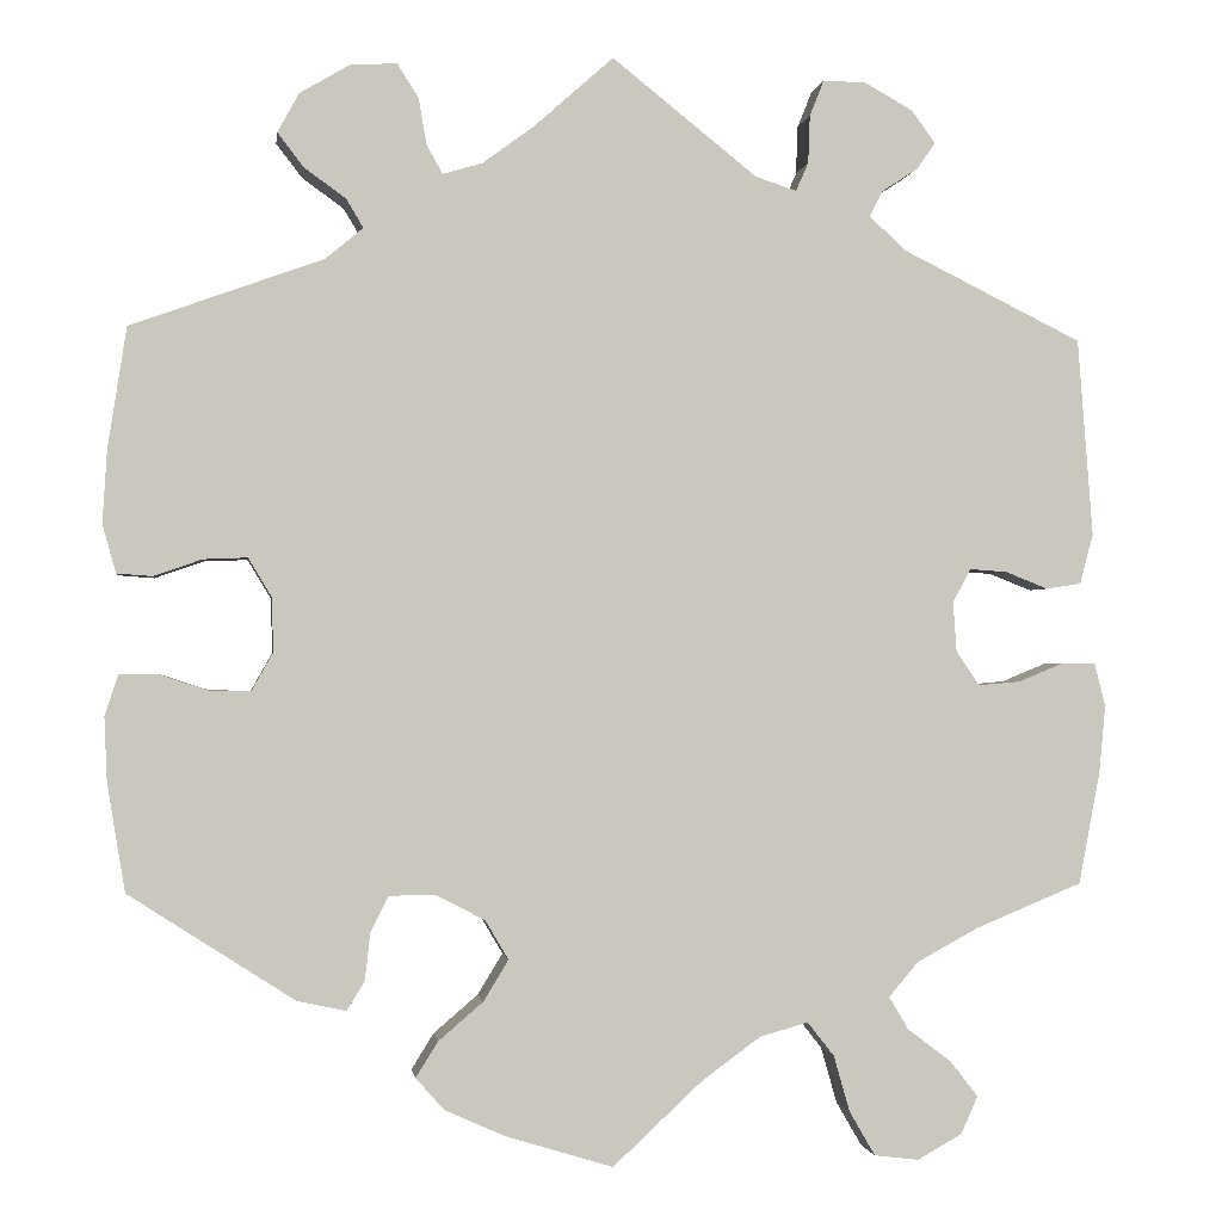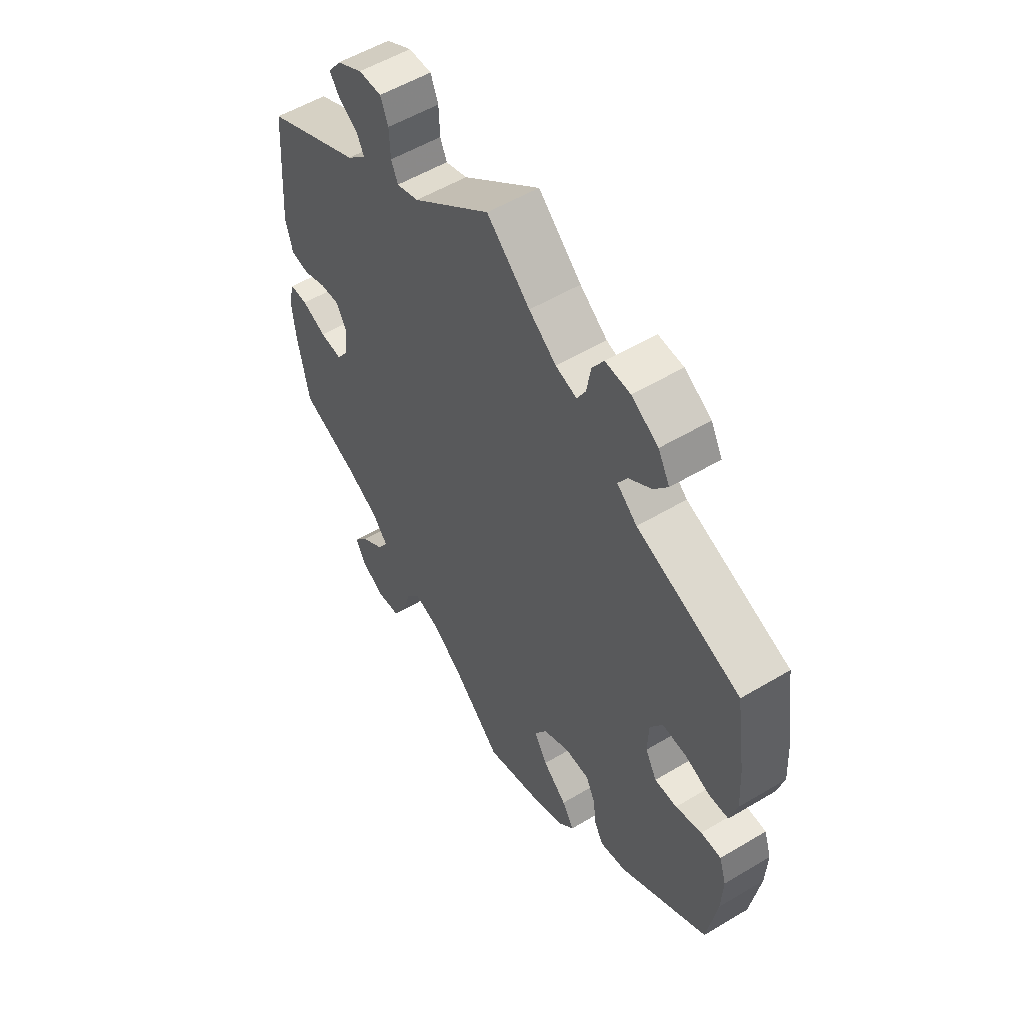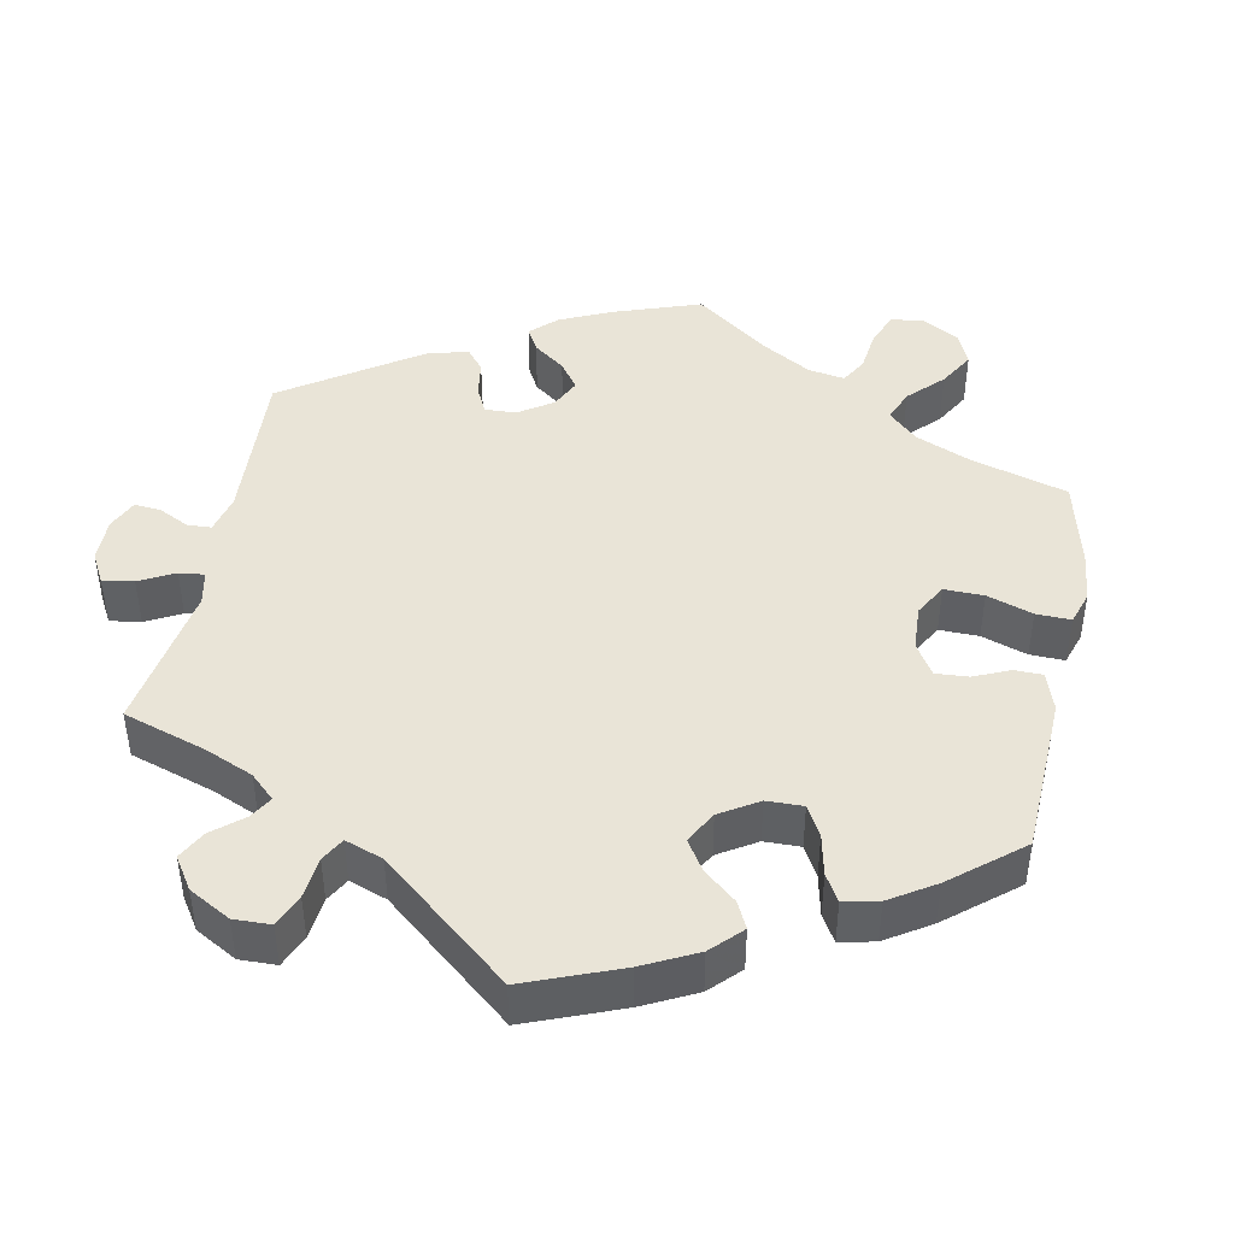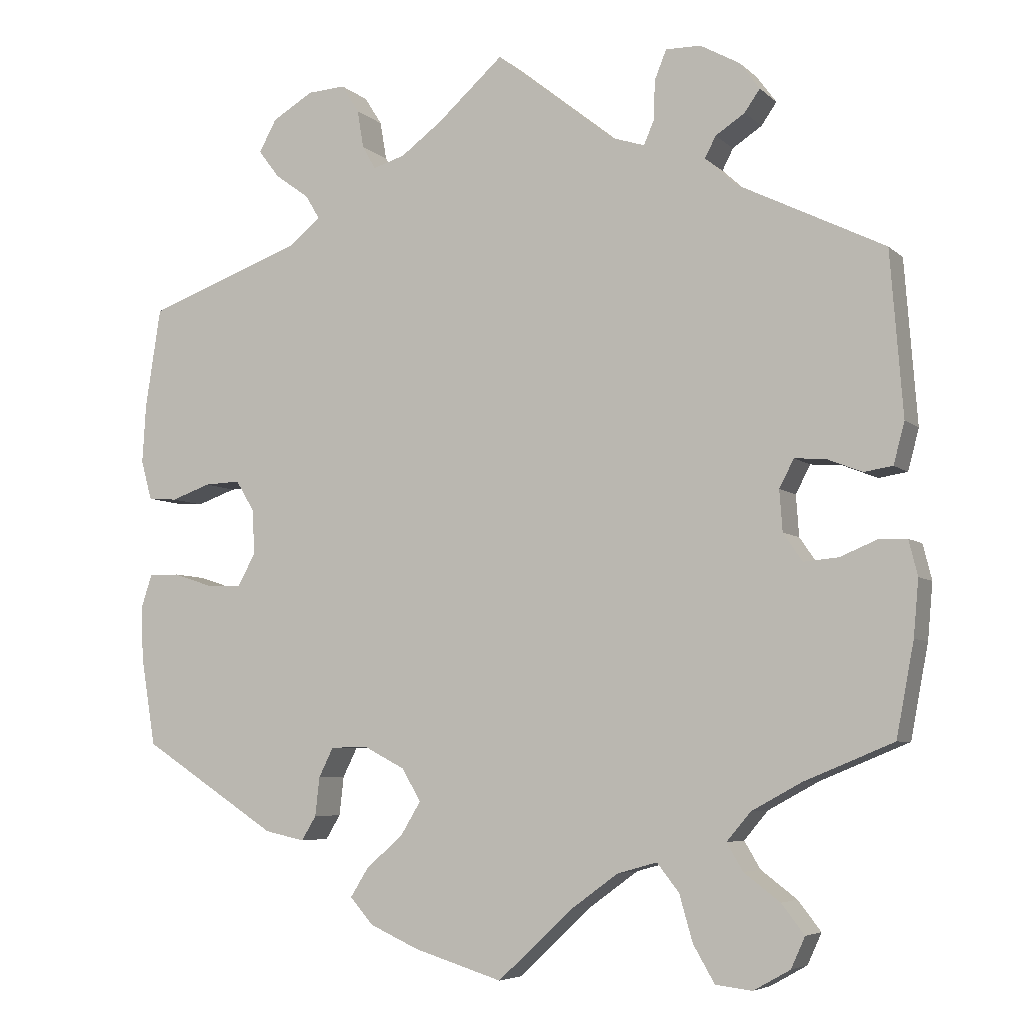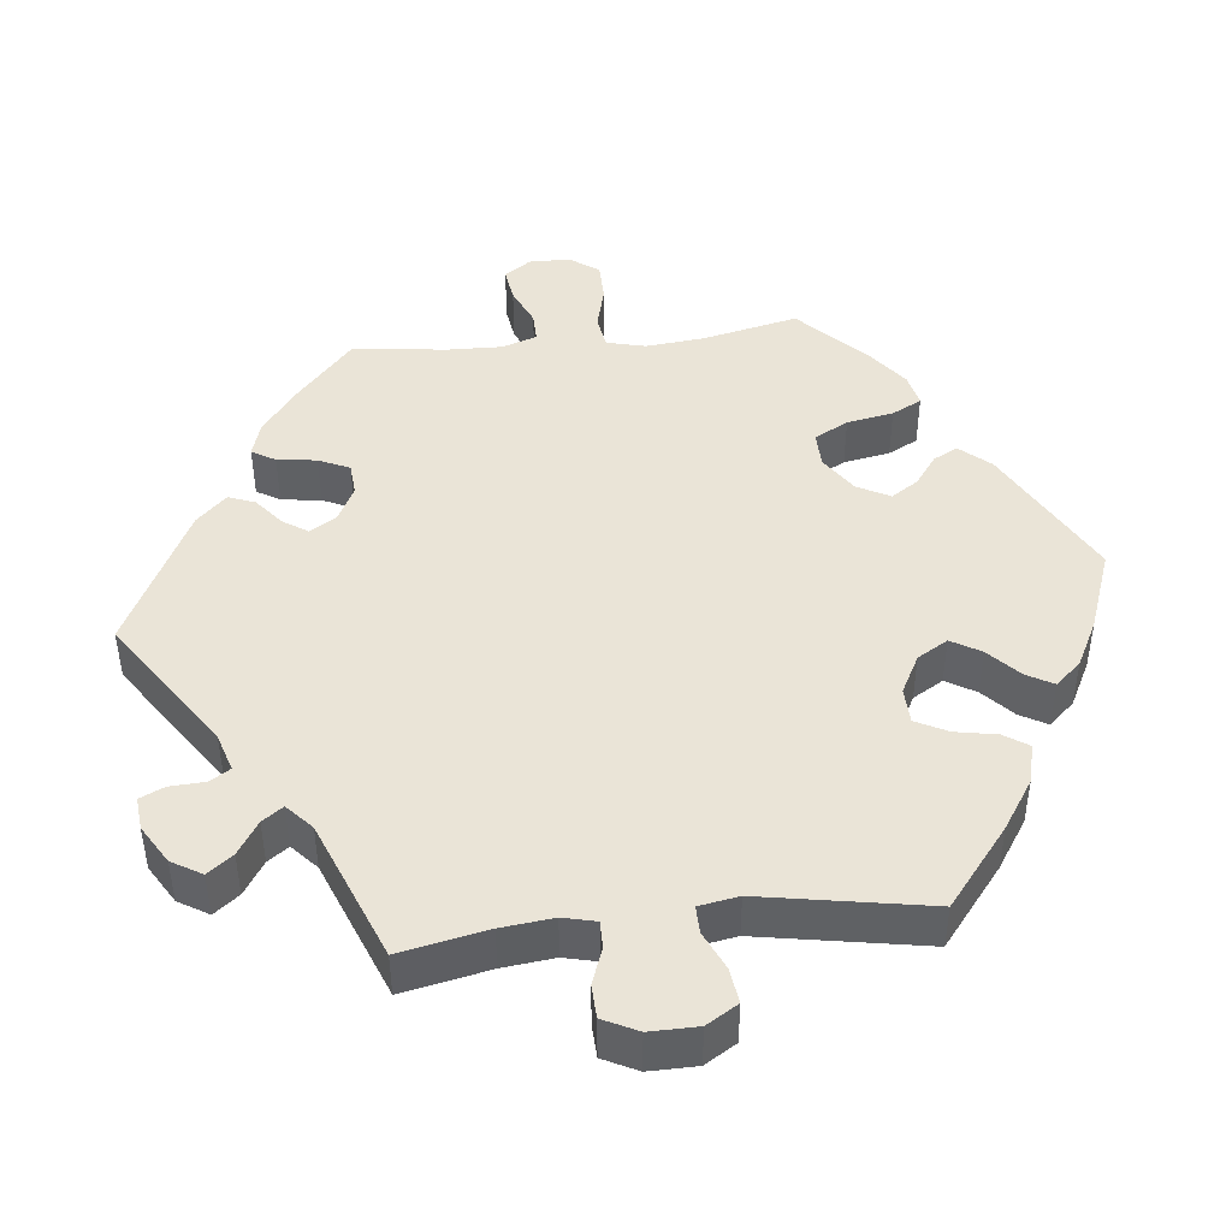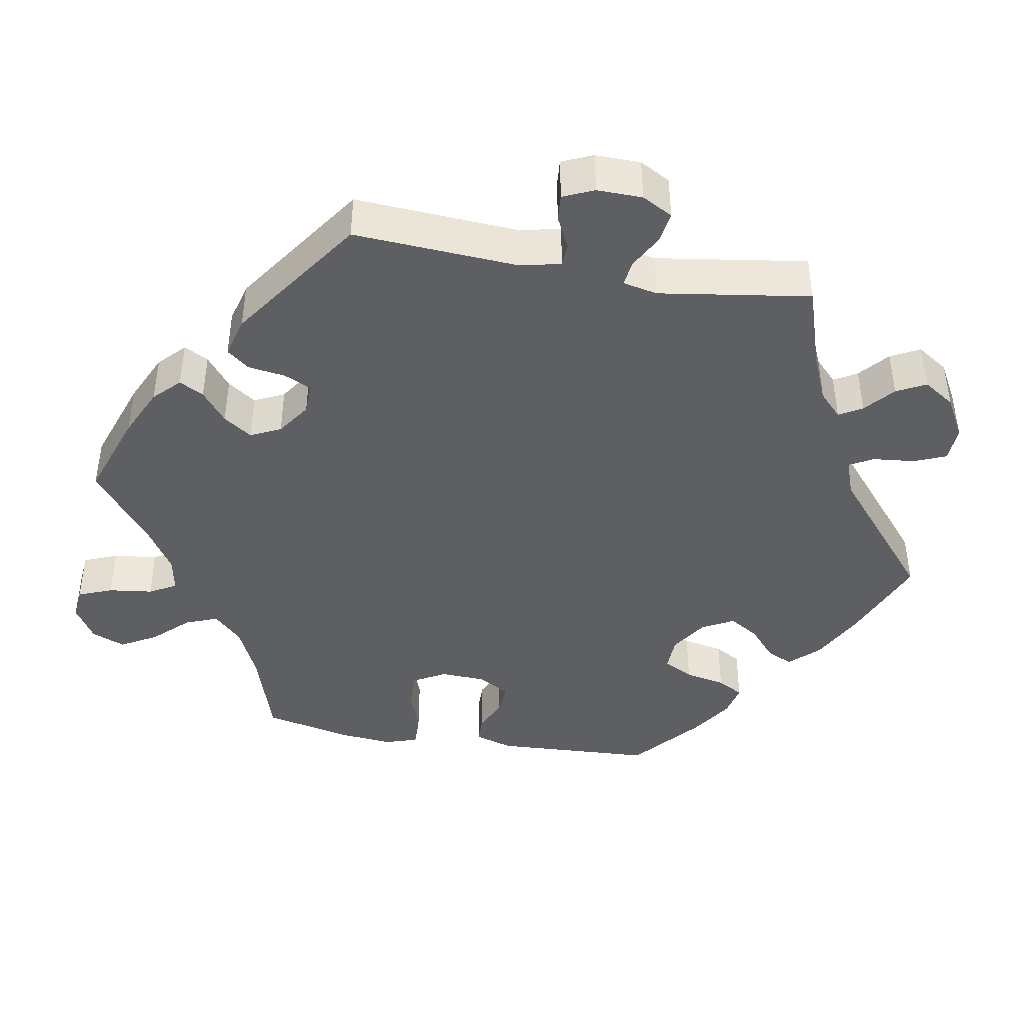
<metadata>
{"format":"obj","ext":"obj","renderer":"f3d","projection":"perspective","resolution":1024,"background":"white","views":[{"elev":-1.1,"azim":172.3,"up":"+Z"},{"elev":54.9,"azim":57.8,"up":"+Z"},{"elev":43.4,"azim":71.0,"up":"+Y"},{"elev":-5.9,"azim":-155.9,"up":"+Z"},{"elev":43.8,"azim":23.7,"up":"+Y"},{"elev":-41.6,"azim":-40.1,"up":"+Y"}]}
</metadata>
<code>
v -0.163 0.07 0.49
v 0.298 0.07 0.455
v 0.557 0.07 -0.189
v 0.22 0.07 -0.517
v -0.452 0.07 0.045
v 0.25 0.07 -0.316
v 0.195 0.07 -0.477
v 0.558 0.07 0.174
v -0.251 0.07 -0.501
v -0.556 0.07 -0.06
v -0.467 0.07 -0.08
v 0.279 0.07 0.423
v 0.545 0.07 -0.071
v -0.349 0.07 0.503
v -0.269 0.07 -0.564
v 0.537 0.07 -0.31
v 0.563 0.07 0.093
v -0.561 0.07 -0.184
v 0.548 0.07 0.039
v -0.101 0.07 -0.526
v 0.321 0.07 0.388
v -0.337 0.07 -0.473
v -0.309 0.07 0.477
v 0.56 0.07 -0.117
v 0.09 0.07 0.54
v -0.225 0.07 0.561
v 0.448 0.07 -0.089
v 0.147 0.07 0.498
v 0.401 0.07 -0.09
v 0.374 0.07 0.527
v -0.386 0.07 -0.51
v -0.343 0.07 0.57
v -0 0.07 -0.62
v 0.145 0.07 -0.434
v -0.568 0.07 -0.108
v 0.377 0.07 -0.047
v -0.537 0.07 -0.31
v 0.121 0.07 -0.583
v -0.398 0.07 -0.592
v -0.294 0.07 0.448
v -0.518 0.07 -0.059
v 0.218 0.07 0.569
v 0.454 0.07 0.055
v 0 0.07 0.62
v -0.315 0.07 -0.436
v -0.39 0.07 0.01
v -0.394 0.07 -0.046
v -0.298 0.07 -0.614
v 0.117 0.07 -0.388
v 0.209 0.07 0.517
v 0.27 0.07 -0.356
v -0.537 0.07 0.31
v -0.209 0.07 0.475
v -0.416 0.07 -0.36
v -0.41 0.07 0.048
v 0.405 0.07 0.057
v 0.294 0.07 0.604
v 0.199 0.07 -0.315
v -0.335 0.07 0.41
v 0.537 0.07 0.31
v -0.167 0.07 -0.478
v -0.554 0.07 0.088
v 0.242 0.07 0.607
v -0.42 0.07 -0.084
v -0.348 0.07 -0.397
v 0.345 0.07 0.489
v -0.417 0.07 -0.55
v 0.508 0.07 0.036
v 0.276 0.07 -0.409
v 0.35 0.07 0.571
v 0.379 0.07 0.014
v -0.223 0.07 0.507
v -0.241 0.07 0.601
v 0.191 0.07 0.485
v -0.539 0.07 0.032
v 0.351 0.07 -0.43
v -0.5 0.07 0.026
v 0.503 0.07 -0.071
v 0.188 0.07 -0.553
v -0.348 0.07 -0.62
v 0.143 0.07 -0.344
v -0.221 0.07 -0.463
v -0.37 0.07 0.533
v -0.289 0.07 0.6
v 0.296 0.07 -0.442
v -0.163 -0 0.49
v 0.298 -0 0.455
v 0.557 -0 -0.189
v 0.22 -0 -0.517
v -0.452 -0 0.045
v 0.25 -0 -0.316
v 0.195 -0 -0.477
v 0.558 -0 0.174
v -0.251 -0 -0.501
v -0.556 -0 -0.06
v -0.467 -0 -0.08
v 0.279 -0 0.423
v 0.545 -0 -0.071
v -0.349 -0 0.503
v -0.269 -0 -0.564
v 0.537 -0 -0.31
v 0.563 -0 0.093
v -0.561 -0 -0.184
v 0.548 -0 0.039
v -0.101 -0 -0.526
v 0.321 -0 0.388
v -0.337 -0 -0.473
v -0.309 -0 0.477
v 0.56 -0 -0.117
v 0.09 -0 0.54
v -0.225 -0 0.561
v 0.448 -0 -0.089
v 0.147 -0 0.498
v 0.401 -0 -0.09
v 0.374 -0 0.527
v -0.386 -0 -0.51
v -0.343 -0 0.57
v -0 -0 -0.62
v 0.145 -0 -0.434
v -0.568 -0 -0.108
v 0.377 -0 -0.047
v -0.537 -0 -0.31
v 0.121 -0 -0.583
v -0.398 -0 -0.592
v -0.294 -0 0.448
v -0.518 -0 -0.059
v 0.218 -0 0.569
v 0.454 -0 0.055
v 0 -0 0.62
v -0.315 -0 -0.436
v -0.39 -0 0.01
v -0.394 -0 -0.046
v -0.298 -0 -0.614
v 0.117 -0 -0.388
v 0.209 -0 0.517
v 0.27 -0 -0.356
v -0.537 -0 0.31
v -0.209 -0 0.475
v -0.416 -0 -0.36
v -0.41 -0 0.048
v 0.405 -0 0.057
v 0.294 -0 0.604
v 0.199 -0 -0.315
v -0.335 -0 0.41
v 0.537 -0 0.31
v -0.167 -0 -0.478
v -0.554 -0 0.088
v 0.242 -0 0.607
v -0.42 -0 -0.084
v -0.348 -0 -0.397
v 0.345 -0 0.489
v -0.417 -0 -0.55
v 0.508 -0 0.036
v 0.276 -0 -0.409
v 0.35 -0 0.571
v 0.379 -0 0.014
v -0.223 -0 0.507
v -0.241 -0 0.601
v 0.191 -0 0.485
v -0.539 -0 0.032
v 0.351 -0 -0.43
v -0.5 -0 0.026
v 0.503 -0 -0.071
v 0.188 -0 -0.553
v -0.348 -0 -0.62
v 0.143 -0 -0.344
v -0.221 -0 -0.463
v -0.37 -0 0.533
v -0.289 -0 0.6
v 0.296 -0 -0.442
f 38 33 20
f 79 38 20 61
f 34 7 4 79
f 49 34 79 61
f 81 49 61 82
f 58 81 82
f 76 85 69 51
f 76 51 6
f 16 76 6
f 3 16 6 58
f 27 78 13 24
f 29 27 24 3
f 17 19 68 43
f 17 43 56
f 21 60 8 17
f 12 21 17 56
f 70 30 66 2
f 70 2 12
f 57 70 12
f 50 42 63 57
f 74 50 57 12
f 28 74 12 56
f 1 44 25
f 53 1 25 28
f 84 73 26 72
f 84 72 53
f 32 84 53
f 23 14 83 32
f 40 23 32 53
f 59 40 53 28
f 5 77 75 62
f 55 5 62 52
f 46 55 52 59
f 35 10 41 11
f 35 11 64
f 54 37 18 35
f 65 54 35 64
f 45 65 64 47
f 39 67 31 22
f 39 22 45
f 80 39 45
f 9 15 48 80
f 82 9 80 45
f 58 82 45 47
f 29 3 58 47
f 59 28 56 71
f 59 71 36
f 59 36 29
f 47 46 59 29
f 105 118 123
f 146 105 123 164
f 164 89 92 119
f 146 164 119 134
f 167 146 134 166
f 167 166 143
f 136 154 170 161
f 91 136 161
f 91 161 101
f 143 91 101 88
f 109 98 163 112
f 88 109 112 114
f 128 153 104 102
f 141 128 102
f 102 93 145 106
f 141 102 106 97
f 87 151 115 155
f 97 87 155
f 97 155 142
f 142 148 127 135
f 97 142 135 159
f 141 97 159 113
f 110 129 86
f 113 110 86 138
f 157 111 158 169
f 138 157 169
f 138 169 117
f 117 168 99 108
f 138 117 108 125
f 113 138 125 144
f 147 160 162 90
f 137 147 90 140
f 144 137 140 131
f 96 126 95 120
f 149 96 120
f 120 103 122 139
f 149 120 139 150
f 132 149 150 130
f 107 116 152 124
f 130 107 124
f 130 124 165
f 165 133 100 94
f 130 165 94 167
f 132 130 167 143
f 132 143 88 114
f 156 141 113 144
f 121 156 144
f 114 121 144
f 114 144 131 132
f 20 105 146 61
f 61 146 167 82
f 82 167 94 9
f 9 94 100 15
f 15 100 133 48
f 48 133 165 80
f 80 165 124 39
f 39 124 152 67
f 67 152 116 31
f 31 116 107 22
f 22 107 130 45
f 45 130 150 65
f 65 150 139 54
f 54 139 122 37
f 37 122 103 18
f 18 103 120 35
f 35 120 95 10
f 10 95 126 41
f 41 126 96 11
f 11 96 149 64
f 64 149 132 47
f 47 132 131 46
f 46 131 140 55
f 55 140 90 5
f 5 90 162 77
f 77 162 160 75
f 75 160 147 62
f 62 147 137 52
f 52 137 144 59
f 59 144 125 40
f 40 125 108 23
f 23 108 99 14
f 14 99 168 83
f 83 168 117 32
f 32 117 169 84
f 84 169 158 73
f 73 158 111 26
f 26 111 157 72
f 72 157 138 53
f 53 138 86 1
f 1 86 129 44
f 44 129 110 25
f 25 110 113 28
f 28 113 159 74
f 74 159 135 50
f 50 135 127 42
f 42 127 148 63
f 63 148 142 57
f 57 142 155 70
f 70 155 115 30
f 30 115 151 66
f 66 151 87 2
f 2 87 97 12
f 12 97 106 21
f 21 106 145 60
f 60 145 93 8
f 8 93 102 17
f 17 102 104 19
f 19 104 153 68
f 68 153 128 43
f 43 128 141 56
f 56 141 156 71
f 71 156 121 36
f 36 121 114 29
f 29 114 112 27
f 27 112 163 78
f 78 163 98 13
f 13 98 109 24
f 24 109 88 3
f 3 88 101 16
f 16 101 161 76
f 76 161 170 85
f 85 170 154 69
f 69 154 136 51
f 51 136 91 6
f 6 91 143 58
f 58 143 166 81
f 81 166 134 49
f 49 134 119 34
f 34 119 92 7
f 7 92 89 4
f 4 89 164 79
f 79 164 123 38
f 38 123 118 33
f 33 118 105 20

</code>
